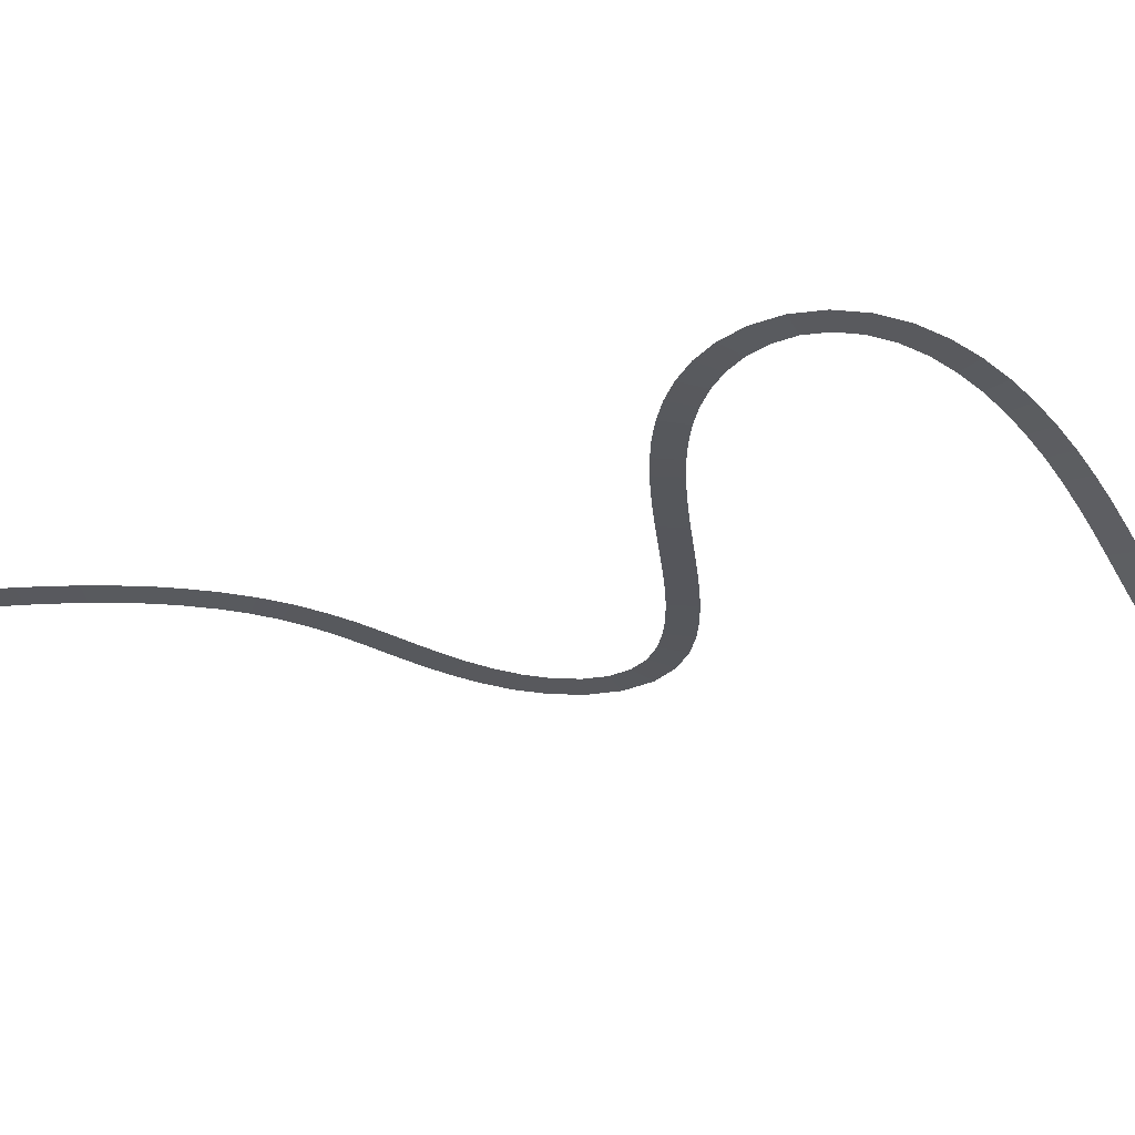
<metadata>
{"format":"obj","ext":"obj","renderer":"f3d","projection":"perspective","resolution":1024,"background":"white","views":[{"elev":-33.3,"azim":95.1,"up":"+Y"}]}
</metadata>
<code>
o 平面.001
v -1.091 0.7569 5.943
v -1.156 0.7797 6.11
v -0.9235 0.7568 6.011
v -0.9884 0.7797 6.179
f 3 2 4
f 3 1 2
o 平面.002
v -1.027 0.7343 5.776
v -1.091 0.7569 5.943
v -0.8583 0.7339 5.843
v -0.9235 0.7568 6.011
f 7 6 8
f 7 5 6
o 平面.003
v -0.9624 0.7116 5.61
v -1.027 0.7343 5.776
v -0.7932 0.7109 5.674
v -0.8583 0.7339 5.843
f 9 12 11
f 9 10 12
o 平面.004
v -0.8979 0.6889 5.443
v -0.9624 0.7116 5.61
v -0.7281 0.688 5.506
v -0.7932 0.7109 5.674
f 13 16 15
f 13 14 16
o 平面.005
v -0.8366 0.6666 5.276
v -0.8979 0.6889 5.443
v -0.6659 0.6654 5.336
v -0.7281 0.688 5.506
f 17 20 19
f 17 18 20
o 平面.006
v -0.7809 0.6451 5.107
v -0.8366 0.6666 5.276
v -0.6093 0.6435 5.164
v -0.6659 0.6654 5.336
f 23 22 24
f 23 21 22
o 平面.007
v -0.7252 0.6235 4.937
v -0.7809 0.6451 5.107
v -0.5527 0.6216 4.992
v -0.6093 0.6435 5.164
f 25 28 27
f 25 26 28
o 平面.008
v -0.6695 0.602 4.768
v -0.7252 0.6235 4.937
v -0.4961 0.5997 4.82
v -0.5527 0.6216 4.992
f 29 32 31
f 29 30 32
o 平面.009
v -0.6231 0.5816 4.597
v -0.6695 0.602 4.768
v -0.4486 0.5789 4.645
v -0.4961 0.5997 4.82
f 35 34 36
f 35 33 34
o 平面.010
v -0.578 0.5615 4.425
v -0.6231 0.5816 4.597
v -0.4025 0.5583 4.469
v -0.4486 0.5789 4.645
f 37 40 39
f 37 38 40
o 平面.011
v -0.5329 0.5413 4.253
v -0.578 0.5615 4.425
v -0.3564 0.5377 4.293
v -0.4025 0.5583 4.469
f 41 44 43
f 41 42 44
o 平面.012
v -0.5007 0.5229 4.079
v -0.5329 0.5413 4.253
v -0.323 0.5186 4.113
v -0.3564 0.5377 4.293
f 47 46 48
f 47 45 46
o 平面.013
v -0.4685 0.5046 3.905
v -0.5007 0.5229 4.079
v -0.2898 0.4996 3.933
v -0.323 0.5186 4.113
f 49 52 51
f 49 50 52
o 平面.014
v -0.4456 0.4875 3.73
v -0.4685 0.5046 3.905
v -0.2659 0.4819 3.751
v -0.2898 0.4996 3.933
f 55 54 56
f 55 53 54
o 平面.015
v -0.4289 0.4714 3.555
v -0.4456 0.4875 3.73
v -0.2484 0.465 3.567
v -0.2659 0.4819 3.751
f 57 60 59
f 57 58 60
o 平面.016
v -0.4233 0.457 3.381
v -0.4289 0.4714 3.555
v -0.2425 0.4496 3.382
v -0.2484 0.465 3.567
f 63 62 64
f 63 61 62
o 平面.017
v -0.4246 0.4435 3.206
v -0.4233 0.457 3.381
v -0.2442 0.4353 3.195
v -0.2425 0.4496 3.382
f 65 68 67
f 65 66 68
o 平面.018
v -0.4455 0.4333 3.035
v -0.4246 0.4435 3.206
v -0.2668 0.4241 3.008
v -0.2442 0.4353 3.195
f 71 70 72
f 71 69 70
o 平面.019
v -0.4793 0.4252 2.867
v -0.4455 0.4333 3.035
v -0.3043 0.4152 2.822
v -0.2668 0.4241 3.008
f 73 76 75
f 73 74 76
o 平面.020
v -0.5303 0.4201 2.705
v -0.4793 0.4252 2.867
v -0.3615 0.4094 2.64
v -0.3043 0.4152 2.822
f 77 80 79
f 77 78 80
o 平面.021
v -0.6004 0.4183 2.55
v -0.5303 0.4201 2.705
v -0.441 0.4074 2.466
v -0.3615 0.4094 2.64
f 81 84 83
f 81 82 84
o 平面.022
v -0.6894 0.42 2.406
v -0.6004 0.4183 2.55
v -0.5412 0.4094 2.302
v -0.441 0.4074 2.466
f 87 86 88
f 87 85 86
o 平面.023
v -0.7945 0.4247 2.27
v -0.6894 0.42 2.406
v -0.6571 0.4145 2.152
v -0.5412 0.4094 2.302
f 91 90 92
f 91 89 90
o 平面.024
v -0.9132 0.4316 2.14
v -0.7945 0.4247 2.27
v -0.7823 0.4218 2.015
v -0.6571 0.4145 2.152
f 95 94 96
f 95 93 94
o 平面.025
v -1.039 0.4394 2.01
v -0.9132 0.4316 2.14
v -0.9083 0.4296 1.885
v -0.7823 0.4218 2.015
f 99 98 100
f 99 97 98
o 平面.026
v -1.164 0.4466 1.874
v -1.039 0.4394 2.01
v -1.028 0.4365 1.755
v -0.9083 0.4296 1.885
f 103 102 104
f 103 101 102
o 平面.027
v -1.282 0.4522 1.729
v -1.164 0.4466 1.874
v -1.138 0.4417 1.62
v -1.028 0.4365 1.755
f 107 106 108
f 107 105 106
o 平面.028
v -1.389 0.4558 1.571
v -1.282 0.4522 1.729
v -1.234 0.445 1.478
v -1.138 0.4417 1.62
f 111 110 112
f 111 109 110
o 平面.029
v -1.477 0.4572 1.399
v -1.389 0.4558 1.571
v -1.31 0.4462 1.329
v -1.234 0.445 1.478
f 115 114 116
f 115 113 114
o 平面.030
v -1.536 0.4559 1.21
v -1.477 0.4572 1.399
v -1.36 0.4451 1.173
v -1.31 0.4462 1.329
f 119 118 120
f 119 117 118
o 平面.031
v -1.555 0.4515 1.009
v -1.536 0.4559 1.21
v -1.375 0.4416 1.015
v -1.36 0.4451 1.173
f 123 122 124
f 123 121 122
o 平面.032
v -1.518 0.4424 0.804
v -1.555 0.4515 1.009
v -1.348 0.4351 0.8656
v -1.375 0.4416 1.015
f 127 126 128
f 127 125 126
o 平面.033
v -1.41 0.427 0.6206
v -1.518 0.4424 0.804
v -1.274 0.4245 0.74
v -1.348 0.4351 0.8656
f 131 130 132
f 131 129 130
o 平面.034
v -1.249 0.4069 0.489
v -1.41 0.427 0.6206
v -1.157 0.4099 0.6446
v -1.274 0.4245 0.74
f 133 136 135
f 133 134 136
o 平面.035
v -1.068 0.385 0.4081
v -1.249 0.4069 0.489
v -1.01 0.3921 0.5792
v -1.157 0.4099 0.6446
f 137 140 139
f 137 138 140
o 平面.036
v -0.8831 0.363 0.3604
v -1.068 0.385 0.4081
v -0.8469 0.3727 0.5374
v -1.01 0.3921 0.5792
f 141 144 143
f 141 142 144
o 平面.037
v -0.6983 0.341 0.3323
v -0.8831 0.363 0.3604
v -0.6766 0.3524 0.5115
v -0.8469 0.3727 0.5374
f 145 148 147
f 145 146 148
o 平面.038
v -0.5145 0.3191 0.3168
v -0.6983 0.341 0.3323
v -0.5022 0.3317 0.4969
v -0.6766 0.3524 0.5115
f 149 152 151
f 149 150 152
o 平面.039
v -0.332 0.2975 0.3093
v -0.5145 0.3191 0.3168
v -0.3257 0.3108 0.4897
v -0.5022 0.3317 0.4969
f 153 156 155
f 153 154 156
o 平面.040
v -0.1505 0.276 0.3067
v -0.332 0.2975 0.3093
v -0.1479 0.2897 0.4871
v -0.3257 0.3108 0.4897
f 157 160 159
f 157 158 160
o 平面.041
v 0.03016 0.2547 0.3069
v -0.1505 0.276 0.3067
v 0.03087 0.2687 0.4873
v -0.1479 0.2897 0.4871
f 161 164 163
f 161 162 164
o 平面.042
v 0.2101 0.2337 0.3082
v 0.03016 0.2547 0.3069
v 0.2103 0.2477 0.4886
v 0.03087 0.2687 0.4873
f 165 168 167
f 165 166 168
o 平面.043
v 0.3895 0.213 0.3094
v 0.2101 0.2337 0.3082
v 0.3905 0.2269 0.4898
v 0.2103 0.2477 0.4886
f 169 172 171
f 169 170 172
o 平面.044
v 0.5682 0.1926 0.3092
v 0.3895 0.213 0.3094
v 0.5713 0.2063 0.4896
v 0.3905 0.2269 0.4898
f 173 176 175
f 173 174 176
o 平面.045
v 0.7463 0.1727 0.306
v 0.5682 0.1926 0.3092
v 0.7528 0.186 0.4864
v 0.5713 0.2063 0.4896
f 177 180 179
f 177 178 180
o 平面.046
v 0.9235 0.1534 0.299
v 0.7463 0.1727 0.306
v 0.9351 0.1662 0.4792
v 0.7528 0.186 0.4864
f 181 184 183
f 181 182 184
o 平面.047
v 1.099 0.135 0.2855
v 0.9235 0.1534 0.299
v 1.118 0.147 0.4651
v 0.9351 0.1662 0.4792
f 185 188 187
f 185 186 188
o 平面.048
v 1.273 0.1175 0.2646
v 1.099 0.135 0.2855
v 1.302 0.1286 0.443
v 1.118 0.147 0.4651
f 189 192 191
f 189 190 192
o 平面.049
v 1.444 0.1015 0.2327
v 1.273 0.1175 0.2646
v 1.485 0.1114 0.4088
v 1.302 0.1286 0.443
f 193 196 195
f 193 194 196
o 平面.050
v 1.61 0.08695 0.1878
v 1.444 0.1015 0.2327
v 1.667 0.09549 0.3597
v 1.485 0.1114 0.4088
f 197 200 199
f 197 198 200
o 平面.051
v 1.769 0.07419 0.1272
v 1.61 0.08695 0.1878
v 1.845 0.08118 0.2916
v 1.667 0.09549 0.3597
f 201 204 203
f 201 202 204
o 平面.052
v 1.916 0.06338 0.04763
v 1.769 0.07419 0.1272
v 2.015 0.06863 0.199
v 1.845 0.08118 0.2916
f 205 208 207
f 205 206 208
o 平面.053
v 2.044 0.05446 -0.05343
v 1.916 0.06338 0.04763
v 2.17 0.05784 0.07668
v 2.015 0.06863 0.199
f 209 212 211
f 209 210 212
o 平面.054
v 2.146 0.04688 -0.1761
v 2.044 0.05446 -0.05343
v 2.298 0.04826 -0.07831
v 2.17 0.05784 0.07668
f 213 216 215
f 213 214 216
o 平面.055
v 2.213 0.03942 -0.317
v 2.146 0.04688 -0.1761
v 2.386 0.03848 -0.2626
v 2.298 0.04826 -0.07831
f 217 220 219
f 217 218 220
o 平面.056
v 2.238 0.03 -0.4699
v 2.213 0.03942 -0.317
v 2.419 0.02601 -0.4648
v 2.386 0.03848 -0.2626
f 223 222 224
f 223 221 222
o 平面.057
v 2.221 0.01681 -0.6253
v 2.238 0.03 -0.4699
v 2.397 0.008888 -0.6665
v 2.419 0.02601 -0.4648
f 227 226 228
f 227 225 226
o 平面.058
v 2.166 -0.000958 -0.7756
v 2.221 0.01681 -0.6253
v 2.329 -0.01319 -0.8534
v 2.397 0.008888 -0.6665
f 231 230 232
f 231 229 230
o 平面.059
v 2.081 -0.02321 -0.9155
v 2.166 -0.000958 -0.7756
v 2.228 -0.03955 -1.019
v 2.329 -0.01319 -0.8534
f 235 234 236
f 235 233 234
o 平面.060
v 1.973 -0.04933 -1.043
v 2.081 -0.02321 -0.9155
v 2.106 -0.06929 -1.165
v 2.228 -0.03955 -1.019
f 239 238 240
f 239 237 238
o 平面.061
v 1.85 -0.07858 -1.159
v 1.973 -0.04933 -1.043
v 1.969 -0.1016 -1.293
v 2.106 -0.06929 -1.165
f 243 242 244
f 243 241 242
o 平面.062
v 1.715 -0.1104 -1.264
v 1.85 -0.07858 -1.159
v 1.824 -0.136 -1.407
v 1.969 -0.1016 -1.293
f 245 248 247
f 245 246 248
o 平面.063
v 1.572 -0.1446 -1.359
v 1.715 -0.1104 -1.264
v 1.671 -0.1724 -1.508
v 1.824 -0.136 -1.407
f 251 250 252
f 251 249 250
o 平面.064
v 1.423 -0.1806 -1.446
v 1.572 -0.1446 -1.359
v 1.515 -0.2102 -1.599
v 1.671 -0.1724 -1.508
f 253 256 255
f 253 254 256
o 平面.065
v 1.269 -0.2185 -1.526
v 1.423 -0.1806 -1.446
v 1.355 -0.2496 -1.682
v 1.515 -0.2102 -1.599
f 259 258 260
f 259 257 258
o 平面.066
v 1.112 -0.2579 -1.601
v 1.269 -0.2185 -1.526
v 1.193 -0.2903 -1.759
v 1.355 -0.2496 -1.682
f 263 262 264
f 263 261 262
o 平面.067
v 0.9526 -0.2989 -1.671
v 1.112 -0.2579 -1.601
v 1.03 -0.3321 -1.831
v 1.193 -0.2903 -1.759
f 267 266 268
f 267 265 266
o 平面.068
v 0.7913 -0.3413 -1.738
v 0.9526 -0.2989 -1.671
v 0.8668 -0.375 -1.899
v 1.03 -0.3321 -1.831
f 271 270 272
f 271 269 270
o 平面.069
v 0.6288 -0.3851 -1.805
v 0.7913 -0.3413 -1.738
v 0.7045 -0.4188 -1.966
v 0.8668 -0.375 -1.899
f 275 274 276
f 275 273 274
o 平面.070
v 0.4658 -0.4301 -1.873
v 0.6288 -0.3851 -1.805
v 0.544 -0.4631 -2.033
v 0.7045 -0.4188 -1.966
f 279 278 280
f 279 277 278
o 平面.071
v 0.3033 -0.4763 -1.946
v 0.4658 -0.4301 -1.873
v 0.3869 -0.5077 -2.103
v 0.544 -0.4631 -2.033
f 283 282 284
f 283 281 282
o 平面.072
v 0.1426 -0.5231 -2.027
v 0.3033 -0.4763 -1.946
v 0.2351 -0.5519 -2.18
v 0.3869 -0.5077 -2.103
f 287 286 288
f 287 285 286
o 平面.073
v -0.01372 -0.5699 -2.122
v 0.1426 -0.5231 -2.027
v 0.09169 -0.5948 -2.267
v 0.2351 -0.5519 -2.18
f 291 290 292
f 291 289 290
o 平面.074
v -0.1619 -0.6153 -2.234
v -0.01372 -0.5699 -2.122
v -0.04056 -0.6354 -2.367
v 0.09169 -0.5948 -2.267
f 295 294 296
f 295 293 294
o 平面.075
v -0.2947 -0.6571 -2.368
v -0.1619 -0.6153 -2.234
v -0.1561 -0.6718 -2.483
v -0.04056 -0.6354 -2.367
f 297 300 299
f 297 298 300
o 平面.076
v -0.4088 -0.6939 -2.521
v -0.2947 -0.6571 -2.368
v -0.2547 -0.7035 -2.615
v -0.1561 -0.6718 -2.483
f 303 302 304
f 303 301 302
o 平面.077
v -0.4965 -0.7241 -2.691
v -0.4088 -0.6939 -2.521
v -0.33 -0.7295 -2.762
v -0.2547 -0.7035 -2.615
f 305 308 307
f 305 306 308
o 平面.078
v -0.5596 -0.7492 -2.874
v -0.4965 -0.7241 -2.691
v -0.3843 -0.751 -2.918
v -0.33 -0.7295 -2.762
f 311 310 312
f 311 309 310
o 平面.079
v -0.593 -0.7692 -3.065
v -0.5596 -0.7492 -2.874
v -0.4128 -0.768 -3.081
v -0.3843 -0.751 -2.918
f 315 314 316
f 315 313 314
o 平面.080
v -0.5924 -0.7848 -3.261
v -0.593 -0.7692 -3.065
v -0.4122 -0.7811 -3.245
v -0.4128 -0.768 -3.081
f 317 320 319
f 317 318 320
o 平面.081
v -0.557 -0.7969 -3.455
v -0.5924 -0.7848 -3.261
v -0.383 -0.791 -3.405
v -0.4122 -0.7811 -3.245
f 323 322 324
f 323 321 322
o 平面.082
v -0.4847 -0.8057 -3.639
v -0.557 -0.7969 -3.455
v -0.3239 -0.7983 -3.556
v -0.383 -0.791 -3.405
f 327 326 328
f 327 325 326
o 平面.083
v -0.3771 -0.8118 -3.805
v -0.4847 -0.8057 -3.639
v -0.2355 -0.8032 -3.693
v -0.3239 -0.7983 -3.556
f 329 332 331
f 329 330 332
o 平面.084
v -0.2408 -0.8157 -3.946
v -0.3771 -0.8118 -3.805
v -0.1214 -0.8064 -3.811
v -0.2355 -0.8032 -3.693
f 333 336 335
f 333 334 336
o 平面.085
v -0.0845 -0.818 -4.061
v -0.2408 -0.8157 -3.946
v 0.01281 -0.8085 -3.909
v -0.1214 -0.8064 -3.811
f 337 340 339
f 337 338 340
o 平面.086
v 0.08392 -0.8195 -4.154
v -0.0845 -0.818 -4.061
v 0.1607 -0.8097 -3.99
v 0.01281 -0.8085 -3.909
f 341 344 343
f 341 342 344
o 平面.087
v 0.26 -0.8203 -4.227
v 0.08392 -0.8195 -4.154
v 0.3187 -0.8104 -4.056
v 0.1607 -0.8097 -3.99
f 347 346 348
f 347 345 346
o 平面.088
v 0.4419 -0.8206 -4.275
v 0.26 -0.8203 -4.227
v 0.4863 -0.8107 -4.1
v 0.3187 -0.8104 -4.056
f 349 352 351
f 349 350 352
o 平面.089
v 0.6248 -0.8208 -4.317
v 0.4419 -0.8206 -4.275
v 0.6559 -0.8109 -4.139
v 0.4863 -0.8107 -4.1
f 355 354 356
f 355 353 354

</code>
